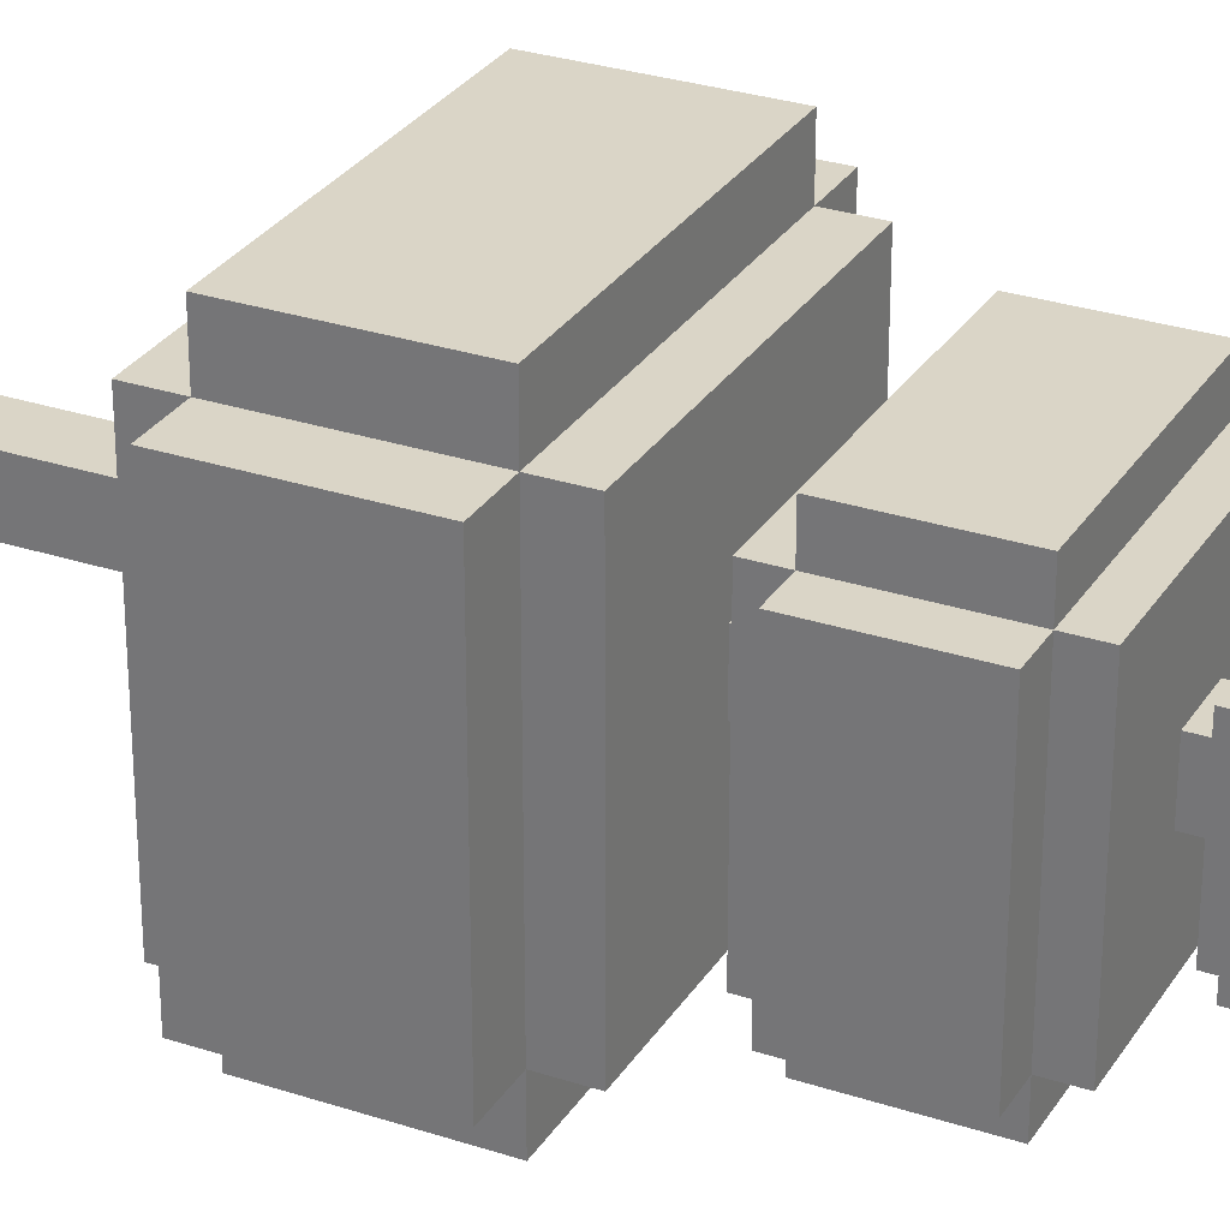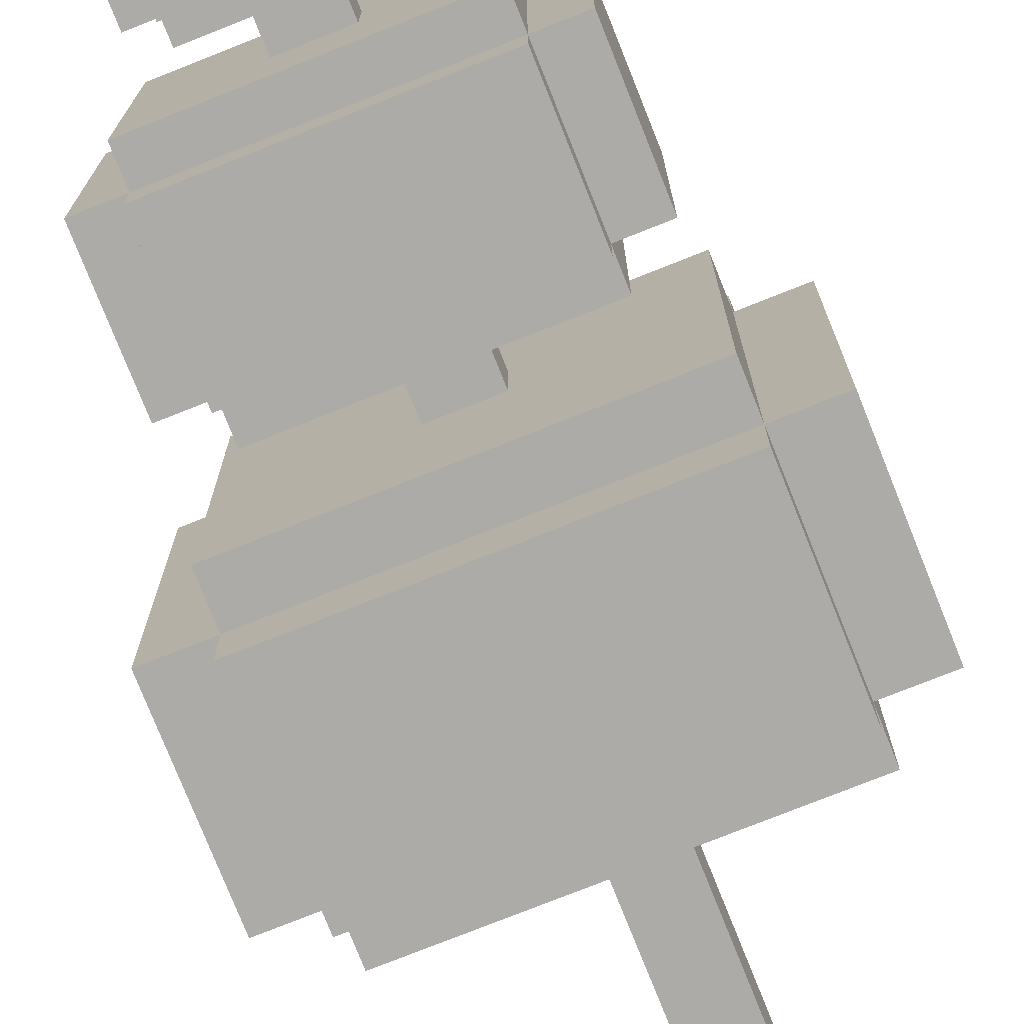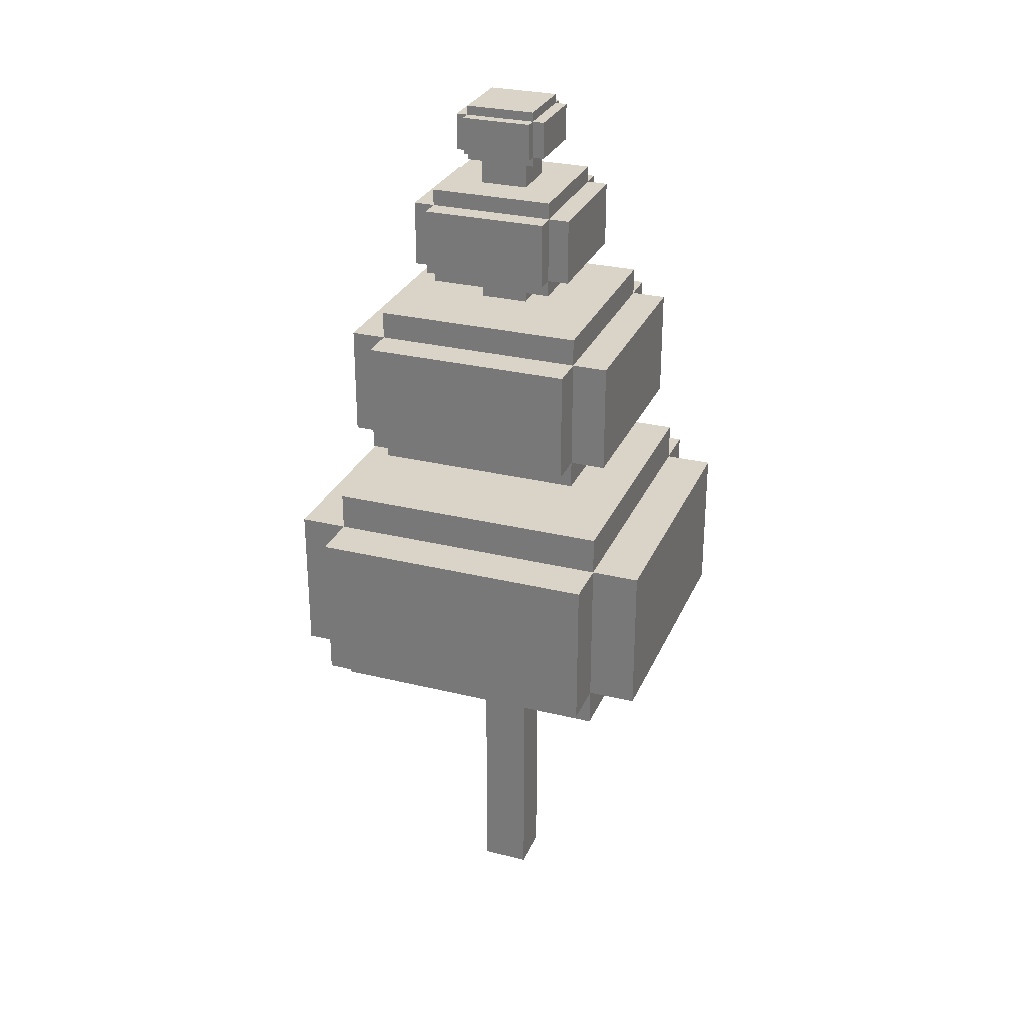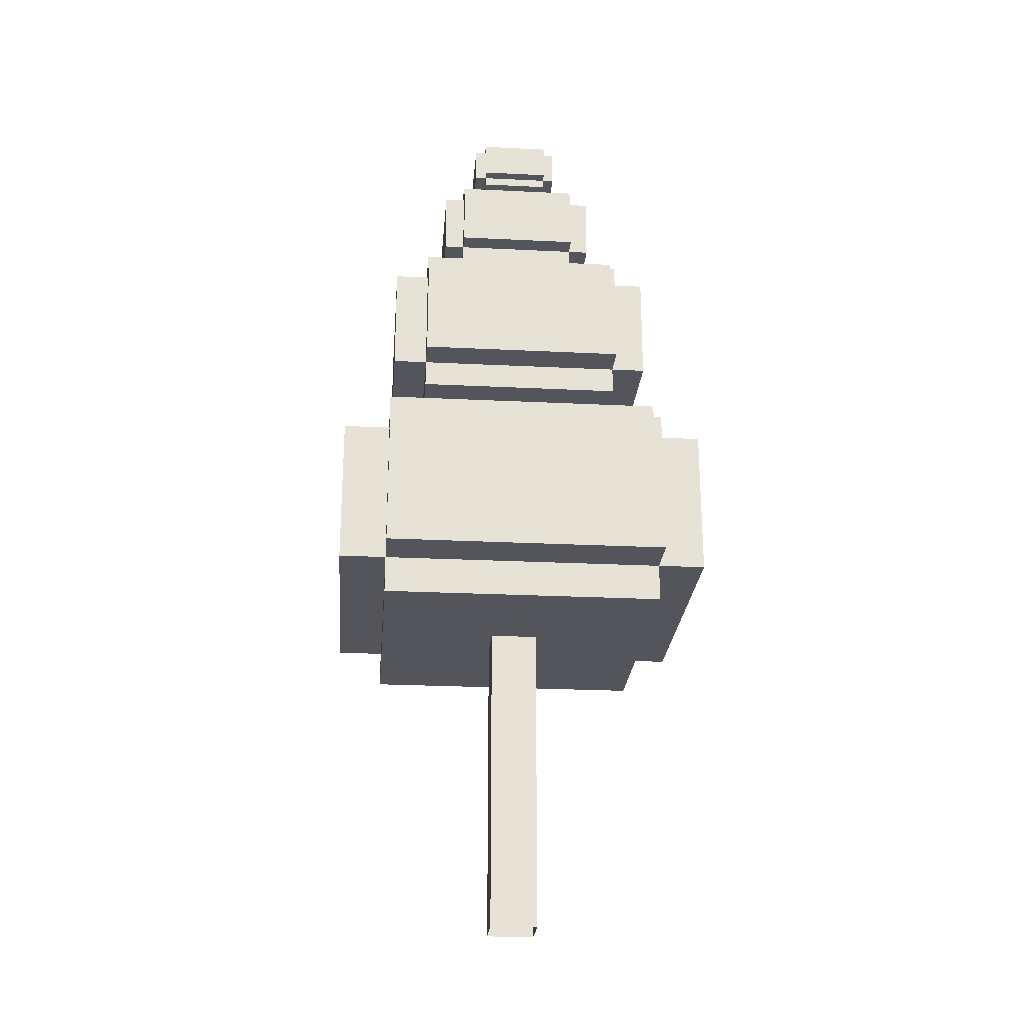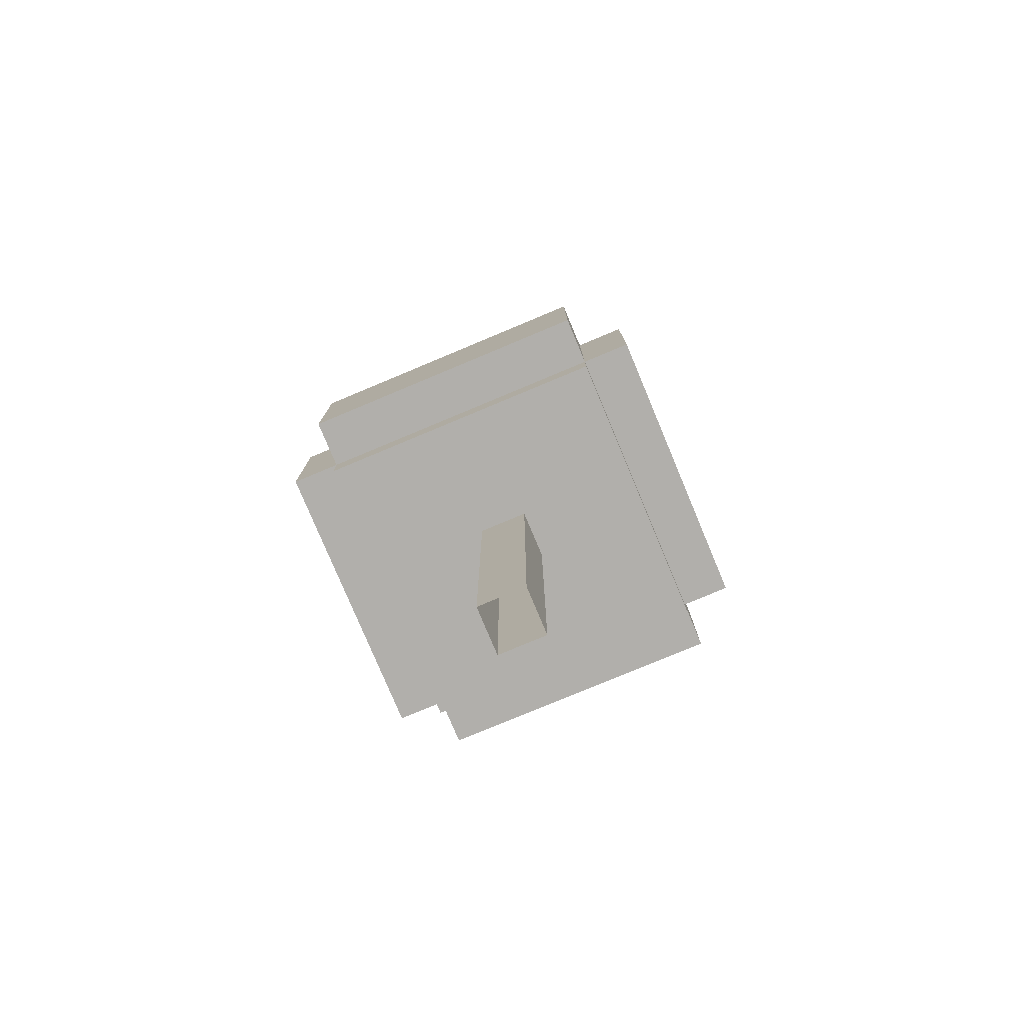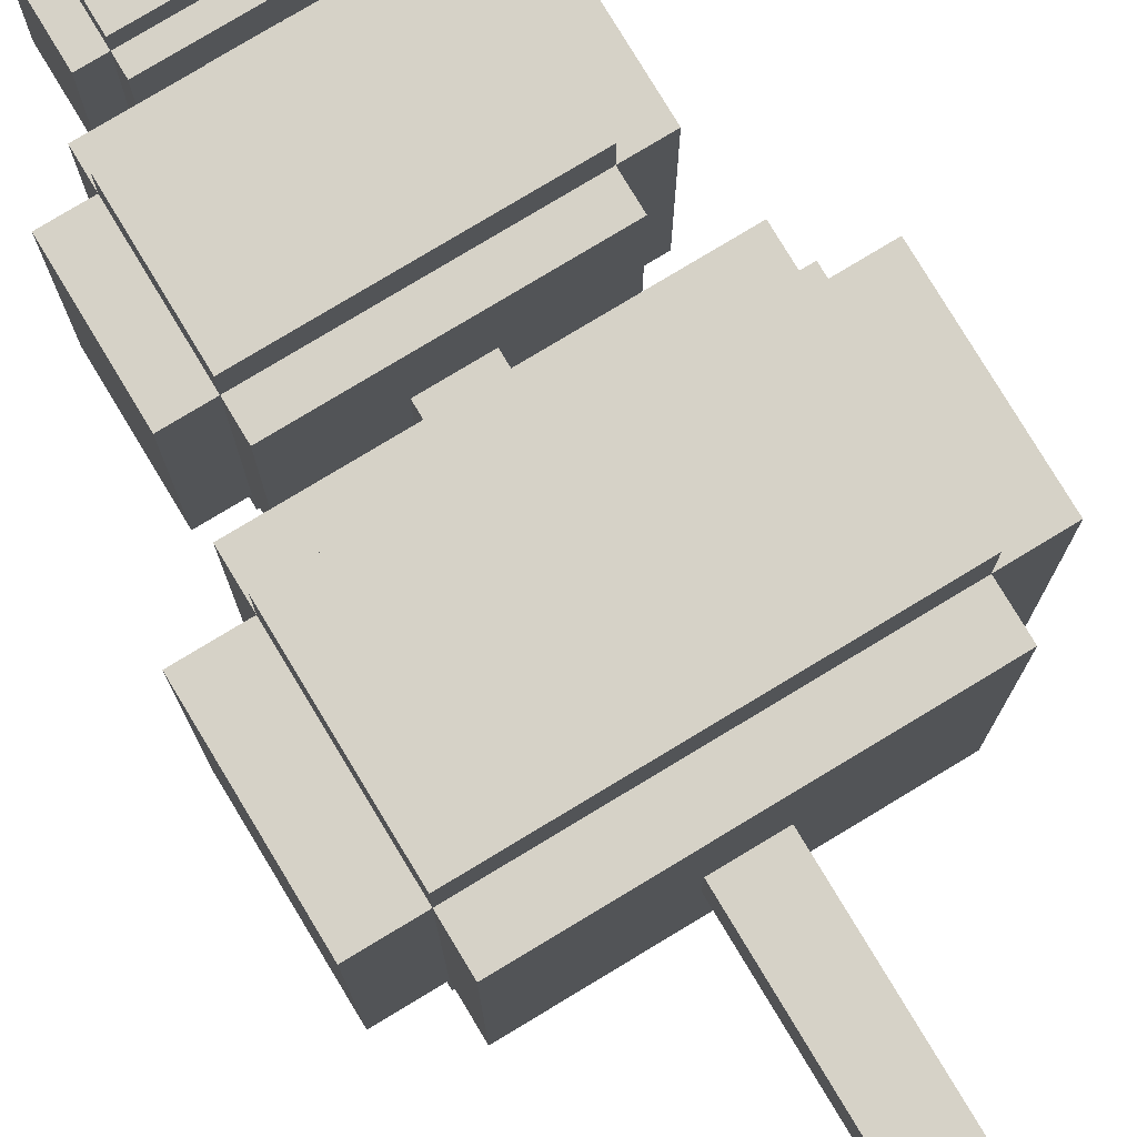
<metadata>
{"format":"obj","ext":"obj","renderer":"f3d","projection":"perspective","resolution":1024,"background":"white","views":[{"elev":29.0,"azim":-63.8,"up":"+Y"},{"elev":-76.2,"azim":21.7,"up":"+Y"},{"elev":28.6,"azim":110.2,"up":"+Z"},{"elev":-24.9,"azim":-4.6,"up":"+Z"},{"elev":-78.3,"azim":-67.3,"up":"+Z"},{"elev":78.5,"azim":148.9,"up":"+Y"}]}
</metadata>
<code>
g Winter_tree_003
v -2.01 -2.68 4.958
v 2.01 2.68 4.958
v -2.01 2.68 4.958
v 2.01 -2.68 4.958
v -2.01 -2.68 7.082
v 2.01 2.68 7.082
v 2.01 -2.68 7.082
v -2.01 2.68 7.082
v -2.01 2.68 7.082
v 2.01 2.68 4.958
v 2.01 2.68 7.082
v -2.01 2.68 4.958
v -2.01 -2.68 7.082
v -2.01 2.68 4.958
v -2.01 2.68 7.082
v -2.01 -2.68 4.958
v 2.01 -2.68 7.082
v -2.01 -2.68 4.958
v -2.01 -2.68 7.082
v 2.01 -2.68 4.958
v 2.01 2.68 7.082
v 2.01 -2.68 4.958
v 2.01 -2.68 7.082
v 2.01 2.68 4.958
v 2.68 -2.01 4.958
v -2.68 2.01 4.958
v -2.68 -2.01 4.958
v 2.68 2.01 4.958
v 2.68 -2.01 7.082
v -2.68 2.01 7.082
v 2.68 2.01 7.082
v -2.68 -2.01 7.082
v -2.68 -2.01 7.082
v -2.68 2.01 4.958
v -2.68 2.01 7.082
v -2.68 -2.01 4.958
v 2.68 -2.01 7.082
v -2.68 -2.01 4.958
v -2.68 -2.01 7.082
v 2.68 -2.01 4.958
v 2.68 2.01 7.082
v 2.68 -2.01 4.958
v 2.68 -2.01 7.082
v 2.68 2.01 4.958
v -2.68 2.01 7.082
v 2.68 2.01 4.958
v 2.68 2.01 7.082
v -2.68 2.01 4.958
v 2.01 -2.01 4.428
v -2.01 2.01 4.428
v -2.01 -2.01 4.428
v 2.01 2.01 4.428
v 2.01 -2.01 7.613
v -2.01 2.01 7.613
v 2.01 2.01 7.613
v -2.01 -2.01 7.613
v -2.01 -2.01 7.613
v -2.01 2.01 4.428
v -2.01 2.01 7.613
v -2.01 -2.01 4.428
v 2.01 -2.01 7.613
v -2.01 -2.01 4.428
v -2.01 -2.01 7.613
v 2.01 -2.01 4.428
v 2.01 2.01 7.613
v 2.01 -2.01 4.428
v 2.01 -2.01 7.613
v 2.01 2.01 4.428
v -2.01 2.01 7.613
v 2.01 2.01 4.428
v 2.01 2.01 7.613
v -2.01 2.01 4.428
v -1.47 -1.96 8.538
v 1.47 1.96 8.538
v -1.47 1.96 8.538
v 1.47 -1.96 8.538
v -1.47 -1.96 10.09
v 1.47 1.96 10.09
v 1.47 -1.96 10.09
v -1.47 1.96 10.09
v -1.47 1.96 10.09
v 1.47 1.96 8.538
v 1.47 1.96 10.09
v -1.47 1.96 8.538
v -1.47 -1.96 10.09
v -1.47 1.96 8.538
v -1.47 1.96 10.09
v -1.47 -1.96 8.538
v 1.47 -1.96 10.09
v -1.47 -1.96 8.538
v -1.47 -1.96 10.09
v 1.47 -1.96 8.538
v 1.47 1.96 10.09
v 1.47 -1.96 8.538
v 1.47 -1.96 10.09
v 1.47 1.96 8.538
v 1.96 -1.47 8.538
v -1.96 1.47 8.538
v -1.96 -1.47 8.538
v 1.96 1.47 8.538
v 1.96 -1.47 10.09
v -1.96 1.47 10.09
v 1.96 1.47 10.09
v -1.96 -1.47 10.09
v -1.96 -1.47 10.09
v -1.96 1.47 8.538
v -1.96 1.47 10.09
v -1.96 -1.47 8.538
v 1.96 -1.47 10.09
v -1.96 -1.47 8.538
v -1.96 -1.47 10.09
v 1.96 -1.47 8.538
v 1.96 1.47 10.09
v 1.96 -1.47 8.538
v 1.96 -1.47 10.09
v 1.96 1.47 8.538
v -1.96 1.47 10.09
v 1.96 1.47 8.538
v 1.96 1.47 10.09
v -1.96 1.47 8.538
v 1.47 -1.47 8.15
v -1.47 1.47 8.15
v -1.47 -1.47 8.15
v 1.47 1.47 8.15
v 1.47 -1.47 10.48
v -1.47 1.47 10.48
v 1.47 1.47 10.48
v -1.47 -1.47 10.48
v -1.47 -1.47 10.48
v -1.47 1.47 8.15
v -1.47 1.47 10.48
v -1.47 -1.47 8.15
v 1.47 -1.47 10.48
v -1.47 -1.47 8.15
v -1.47 -1.47 10.48
v 1.47 -1.47 8.15
v 1.47 1.47 10.48
v 1.47 -1.47 8.15
v 1.47 -1.47 10.48
v 1.47 1.47 8.15
v -1.47 1.47 10.48
v 1.47 1.47 8.15
v 1.47 1.47 10.48
v -1.47 1.47 8.15
v -0.8796 -1.173 11.08
v 0.8796 1.173 11.08
v -0.8796 1.173 11.08
v 0.8796 -1.173 11.08
v -0.8796 -1.173 12.01
v 0.8796 1.173 12.01
v 0.8796 -1.173 12.01
v -0.8796 1.173 12.01
v -0.8796 1.173 12.01
v 0.8796 1.173 11.08
v 0.8796 1.173 12.01
v -0.8796 1.173 11.08
v -0.8796 -1.173 12.01
v -0.8796 1.173 11.08
v -0.8796 1.173 12.01
v -0.8796 -1.173 11.08
v 0.8796 -1.173 12.01
v -0.8796 -1.173 11.08
v -0.8796 -1.173 12.01
v 0.8796 -1.173 11.08
v 0.8796 1.173 12.01
v 0.8796 -1.173 11.08
v 0.8796 -1.173 12.01
v 0.8796 1.173 11.08
v 1.173 -0.8796 11.08
v -1.173 0.8796 11.08
v -1.173 -0.8796 11.08
v 1.173 0.8796 11.08
v 1.173 -0.8796 12.01
v -1.173 0.8796 12.01
v 1.173 0.8796 12.01
v -1.173 -0.8796 12.01
v -1.173 -0.8796 12.01
v -1.173 0.8796 11.08
v -1.173 0.8796 12.01
v -1.173 -0.8796 11.08
v 1.173 -0.8796 12.01
v -1.173 -0.8796 11.08
v -1.173 -0.8796 12.01
v 1.173 -0.8796 11.08
v 1.173 0.8796 12.01
v 1.173 -0.8796 11.08
v 1.173 -0.8796 12.01
v 1.173 0.8796 11.08
v -1.173 0.8796 12.01
v 1.173 0.8796 11.08
v 1.173 0.8796 12.01
v -1.173 0.8796 11.08
v 0.8796 -0.8796 10.84
v -0.8796 0.8796 10.84
v -0.8796 -0.8796 10.84
v 0.8796 0.8796 10.84
v 0.8796 -0.8796 12.24
v -0.8796 0.8796 12.24
v 0.8796 0.8796 12.24
v -0.8796 -0.8796 12.24
v -0.8796 -0.8796 12.24
v -0.8796 0.8796 10.84
v -0.8796 0.8796 12.24
v -0.8796 -0.8796 10.84
v 0.8796 -0.8796 12.24
v -0.8796 -0.8796 10.84
v -0.8796 -0.8796 12.24
v 0.8796 -0.8796 10.84
v 0.8796 0.8796 12.24
v 0.8796 -0.8796 10.84
v 0.8796 -0.8796 12.24
v 0.8796 0.8796 10.84
v -0.8796 0.8796 12.24
v 0.8796 0.8796 10.84
v 0.8796 0.8796 12.24
v -0.8796 0.8796 10.84
v -0.4932 -0.6575 12.74
v 0.4931 0.6575 12.74
v -0.4932 0.6575 12.74
v 0.4931 -0.6575 12.74
v -0.4932 -0.6575 13.27
v 0.4931 0.6575 13.27
v 0.4931 -0.6575 13.27
v -0.4932 0.6575 13.27
v -0.4932 0.6575 13.27
v 0.4931 0.6575 12.74
v 0.4931 0.6575 13.27
v -0.4932 0.6575 12.74
v -0.4932 -0.6575 13.27
v -0.4932 0.6575 12.74
v -0.4932 0.6575 13.27
v -0.4932 -0.6575 12.74
v 0.4931 -0.6575 13.27
v -0.4932 -0.6575 12.74
v -0.4932 -0.6575 13.27
v 0.4931 -0.6575 12.74
v 0.4931 0.6575 13.27
v 0.4931 -0.6575 12.74
v 0.4931 -0.6575 13.27
v 0.4931 0.6575 12.74
v 0.6575 -0.4931 12.74
v -0.6575 0.4932 12.74
v -0.6575 -0.4931 12.74
v 0.6575 0.4932 12.74
v 0.6575 -0.4931 13.27
v -0.6575 0.4932 13.27
v 0.6575 0.4932 13.27
v -0.6575 -0.4931 13.27
v -0.6575 -0.4931 13.27
v -0.6575 0.4932 12.74
v -0.6575 0.4932 13.27
v -0.6575 -0.4931 12.74
v 0.6575 -0.4931 13.27
v -0.6575 -0.4931 12.74
v -0.6575 -0.4931 13.27
v 0.6575 -0.4931 12.74
v 0.6575 0.4932 13.27
v 0.6575 -0.4931 12.74
v 0.6575 -0.4931 13.27
v 0.6575 0.4932 12.74
v -0.6575 0.4932 13.27
v 0.6575 0.4932 12.74
v 0.6575 0.4932 13.27
v -0.6575 0.4932 12.74
v 0.4932 -0.4931 12.61
v -0.4932 0.4932 12.61
v -0.4932 -0.4931 12.61
v 0.4932 0.4932 12.61
v 0.4932 -0.4931 13.4
v -0.4932 0.4932 13.4
v 0.4932 0.4932 13.4
v -0.4932 -0.4931 13.4
v -0.4932 -0.4931 13.4
v -0.4932 0.4932 12.61
v -0.4932 0.4932 13.4
v -0.4932 -0.4931 12.61
v 0.4932 -0.4931 13.4
v -0.4932 -0.4931 12.61
v -0.4932 -0.4931 13.4
v 0.4932 -0.4931 12.61
v 0.4932 0.4932 13.4
v 0.4932 -0.4931 12.61
v 0.4932 -0.4931 13.4
v 0.4932 0.4932 12.61
v -0.4932 0.4932 13.4
v 0.4932 0.4932 12.61
v 0.4932 0.4932 13.4
v -0.4932 0.4932 12.61
v 0.3379 -0.3379 12.76
v -0.3379 -0.3379 -0.02121
v -0.3379 -0.3379 12.76
v 0.3379 -0.3379 -0.02121
v 0.3379 0.3379 12.76
v 0.3379 -0.3379 -0.02121
v 0.3379 -0.3379 12.76
v 0.3379 0.3379 -0.02121
v -0.3379 0.3379 12.76
v 0.3379 0.3379 -0.02121
v 0.3379 0.3379 12.76
v -0.3379 0.3379 -0.02121
v -0.3379 -0.3379 12.76
v -0.3379 0.3379 -0.02121
v -0.3379 0.3379 12.76
v -0.3379 -0.3379 -0.02121
g Winter_tree_003_0
f -302 -303 -304
f -301 -304 -303
f -298 -299 -300
f -297 -300 -299
f -294 -295 -296
f -293 -296 -295
f -290 -291 -292
f -289 -292 -291
f -286 -287 -288
f -285 -288 -287
f -282 -283 -284
f -281 -284 -283
f -278 -279 -280
f -277 -280 -279
f -274 -275 -276
f -273 -276 -275
f -270 -271 -272
f -269 -272 -271
f -266 -267 -268
f -265 -268 -267
f -262 -263 -264
f -261 -264 -263
f -258 -259 -260
f -257 -260 -259
f -254 -255 -256
f -253 -256 -255
f -250 -251 -252
f -249 -252 -251
f -246 -247 -248
f -245 -248 -247
f -242 -243 -244
f -241 -244 -243
f -238 -239 -240
f -237 -240 -239
f -234 -235 -236
f -233 -236 -235
f -230 -231 -232
f -229 -232 -231
f -226 -227 -228
f -225 -228 -227
f -222 -223 -224
f -221 -224 -223
f -218 -219 -220
f -217 -220 -219
f -214 -215 -216
f -213 -216 -215
f -210 -211 -212
f -209 -212 -211
f -206 -207 -208
f -205 -208 -207
f -202 -203 -204
f -201 -204 -203
f -198 -199 -200
f -197 -200 -199
f -194 -195 -196
f -193 -196 -195
f -190 -191 -192
f -189 -192 -191
f -186 -187 -188
f -185 -188 -187
f -182 -183 -184
f -181 -184 -183
f -178 -179 -180
f -177 -180 -179
f -174 -175 -176
f -173 -176 -175
f -170 -171 -172
f -169 -172 -171
f -166 -167 -168
f -165 -168 -167
f -162 -163 -164
f -161 -164 -163
f -158 -159 -160
f -157 -160 -159
f -154 -155 -156
f -153 -156 -155
f -150 -151 -152
f -149 -152 -151
f -146 -147 -148
f -145 -148 -147
f -142 -143 -144
f -141 -144 -143
f -138 -139 -140
f -137 -140 -139
f -134 -135 -136
f -133 -136 -135
f -130 -131 -132
f -129 -132 -131
f -126 -127 -128
f -125 -128 -127
f -122 -123 -124
f -121 -124 -123
f -118 -119 -120
f -117 -120 -119
f -114 -115 -116
f -113 -116 -115
f -110 -111 -112
f -109 -112 -111
f -106 -107 -108
f -105 -108 -107
f -102 -103 -104
f -101 -104 -103
f -98 -99 -100
f -97 -100 -99
f -94 -95 -96
f -93 -96 -95
f -90 -91 -92
f -89 -92 -91
f -86 -87 -88
f -85 -88 -87
f -82 -83 -84
f -81 -84 -83
f -78 -79 -80
f -77 -80 -79
f -74 -75 -76
f -73 -76 -75
f -70 -71 -72
f -69 -72 -71
f -66 -67 -68
f -65 -68 -67
f -62 -63 -64
f -61 -64 -63
f -58 -59 -60
f -57 -60 -59
f -54 -55 -56
f -53 -56 -55
f -50 -51 -52
f -49 -52 -51
f -46 -47 -48
f -45 -48 -47
f -42 -43 -44
f -41 -44 -43
f -38 -39 -40
f -37 -40 -39
f -34 -35 -36
f -33 -36 -35
f -30 -31 -32
f -29 -32 -31
f -26 -27 -28
f -25 -28 -27
f -22 -23 -24
f -21 -24 -23
f -18 -19 -20
f -17 -20 -19
f -14 -15 -16
f -13 -16 -15
f -10 -11 -12
f -9 -12 -11
f -6 -7 -8
f -5 -8 -7
f -2 -3 -4
f -1 -4 -3

</code>
